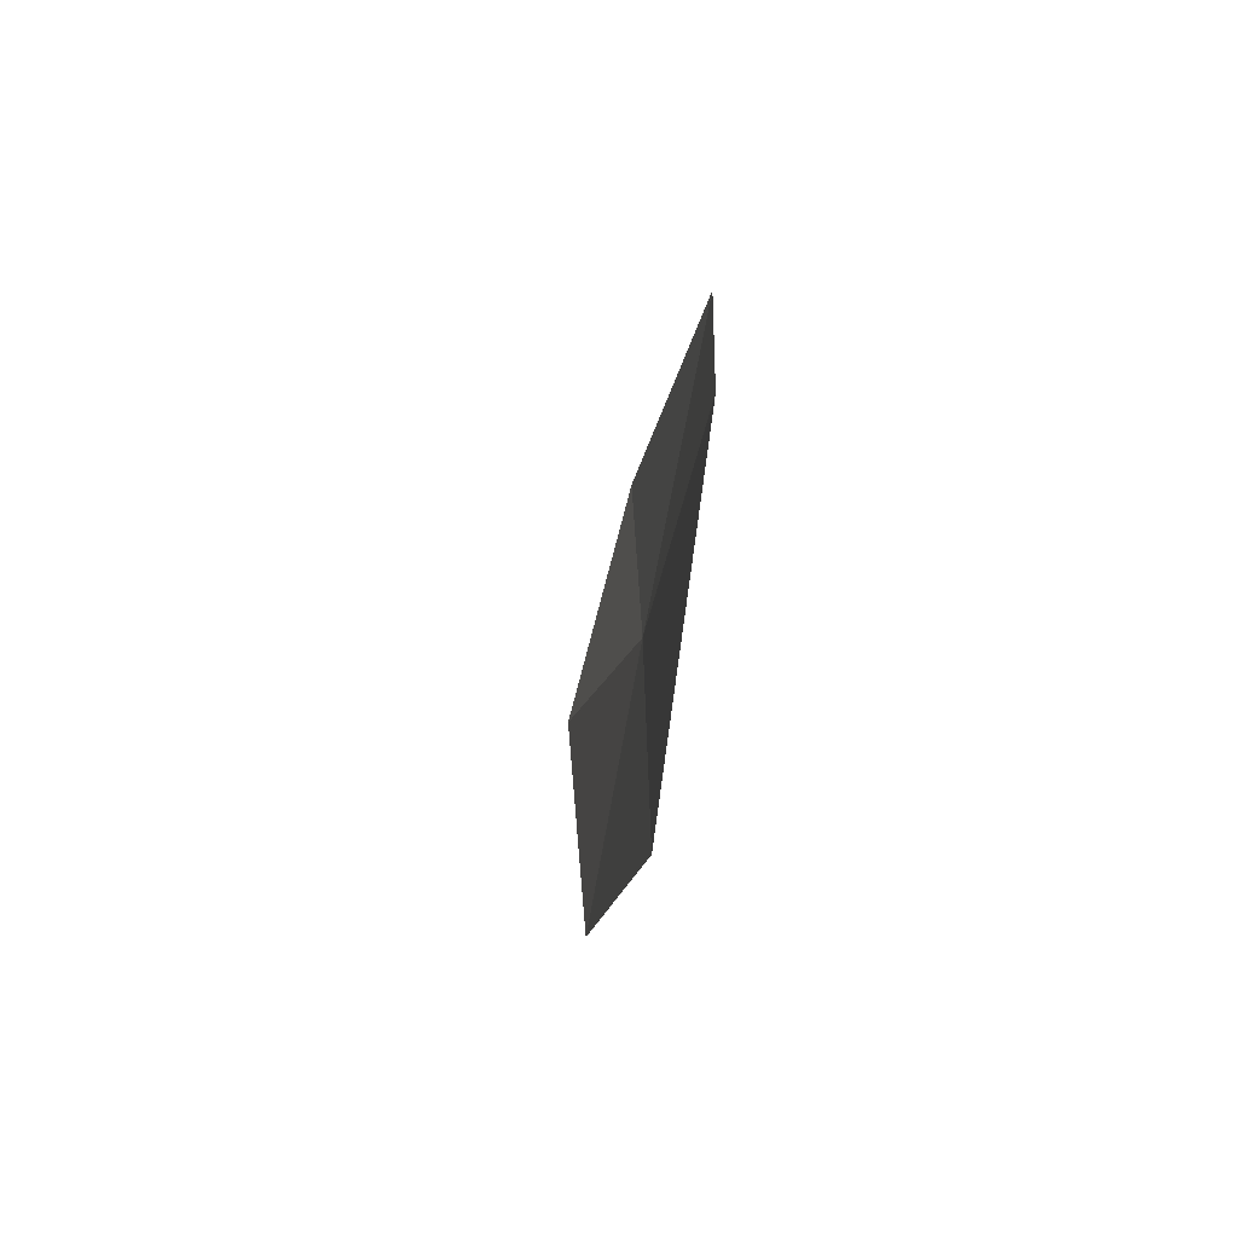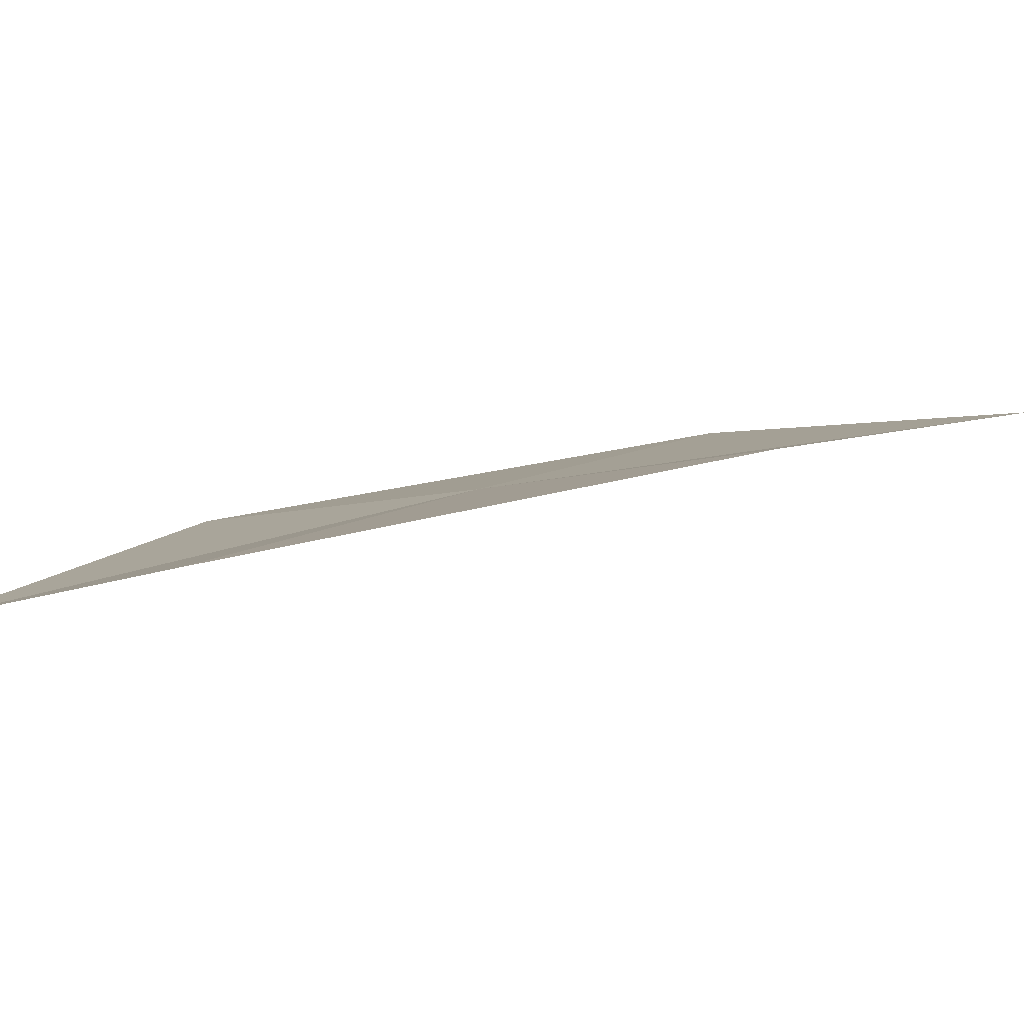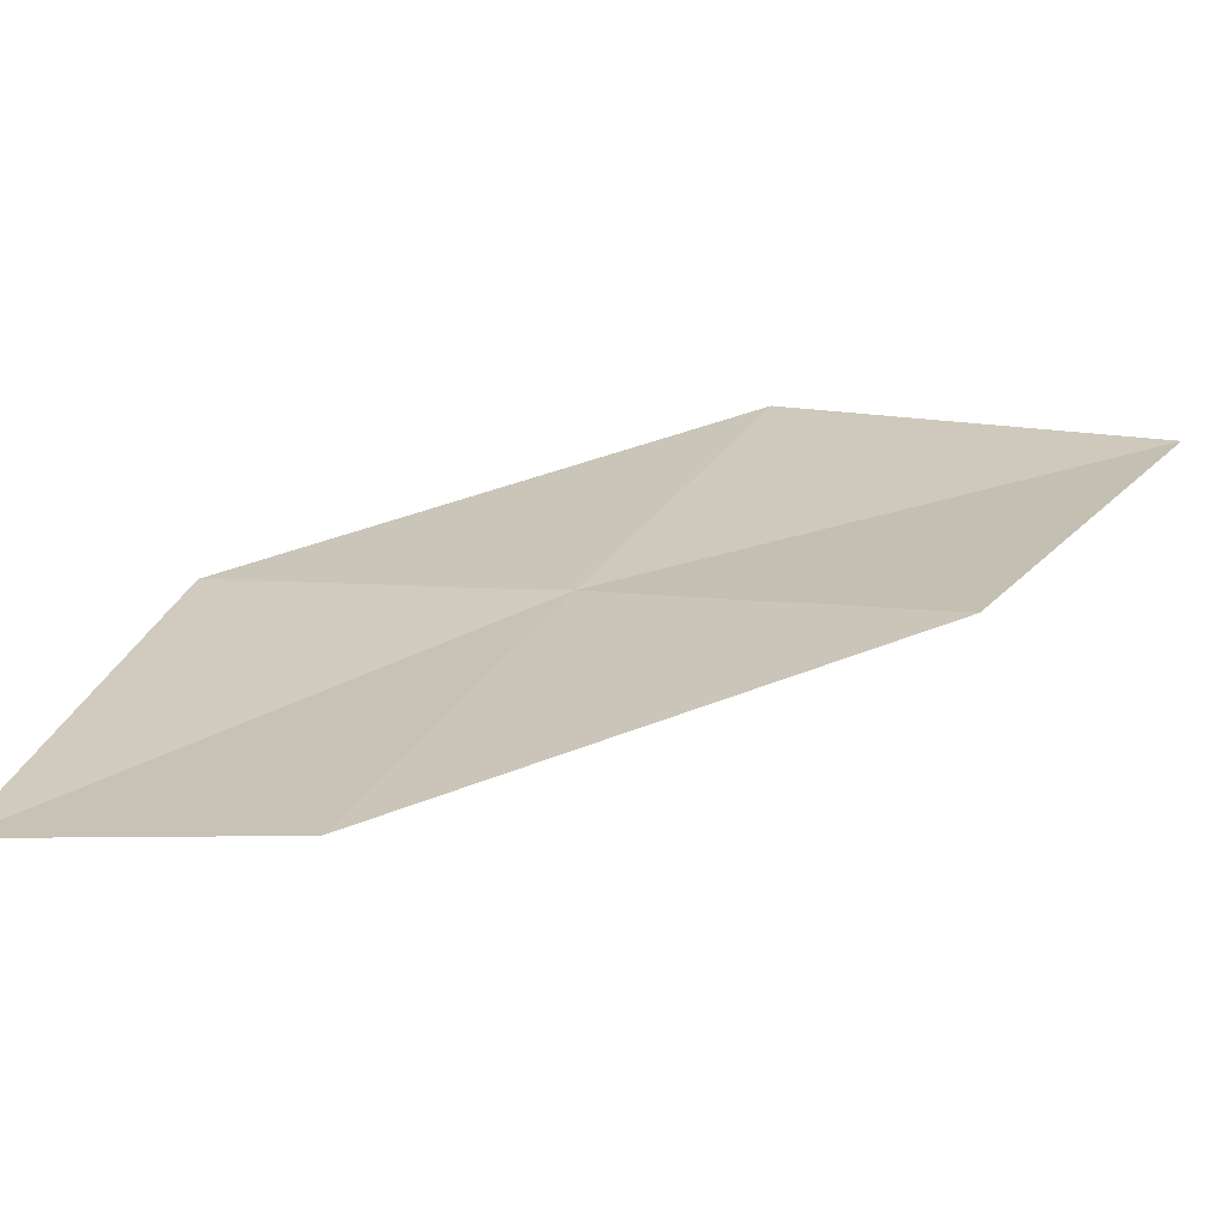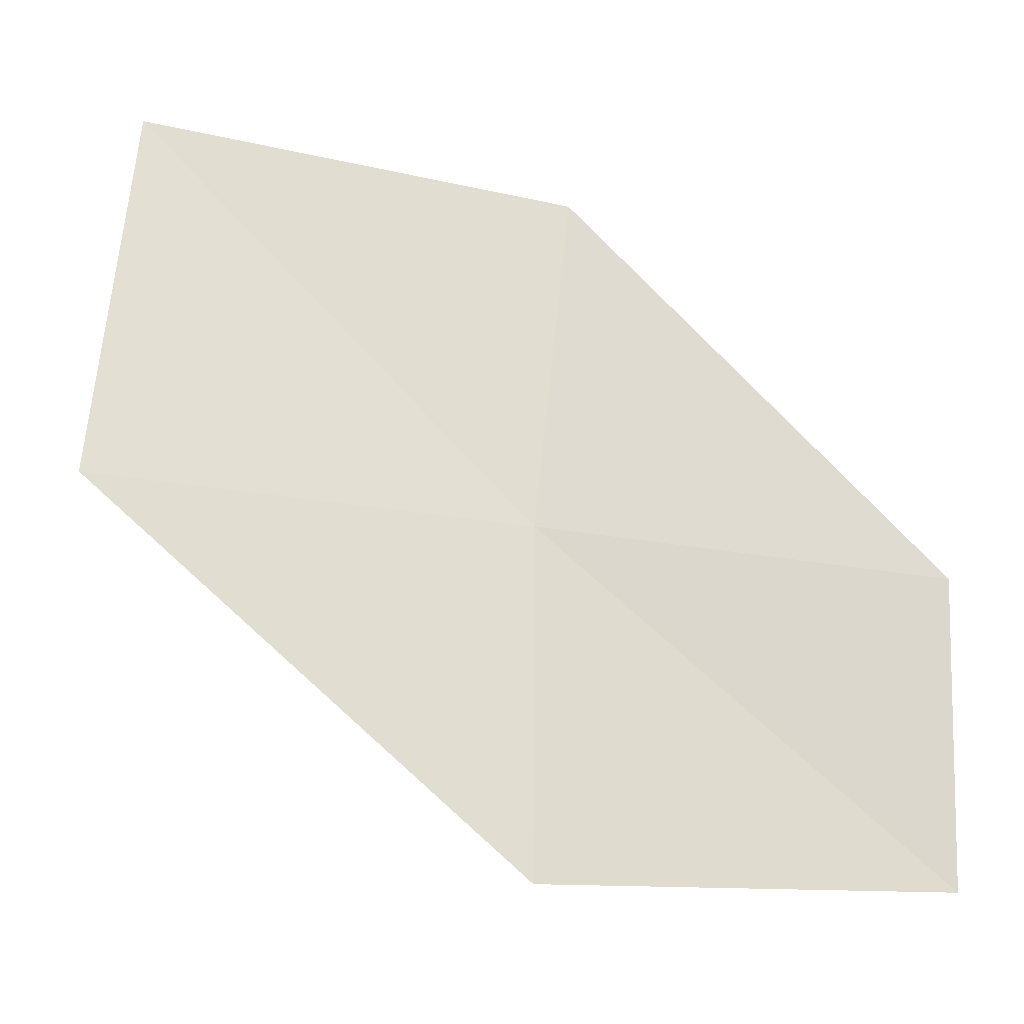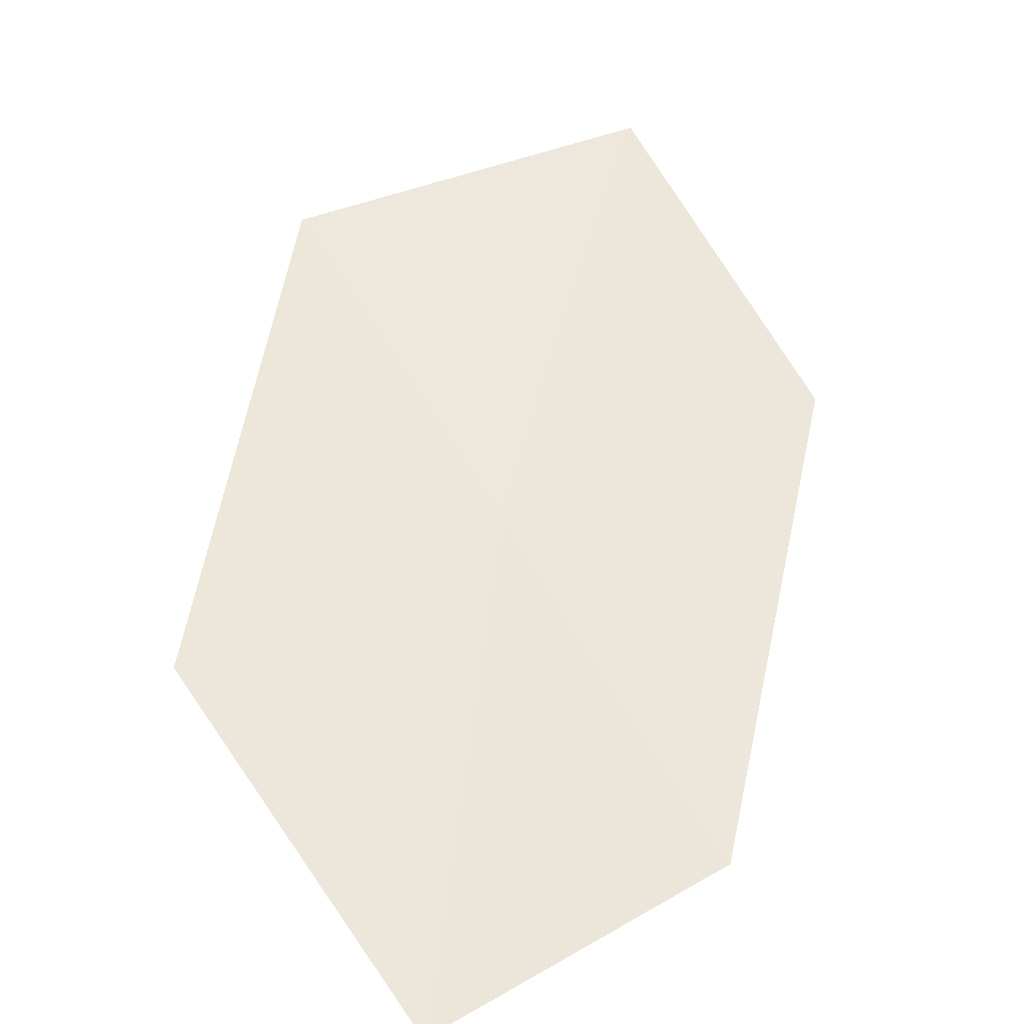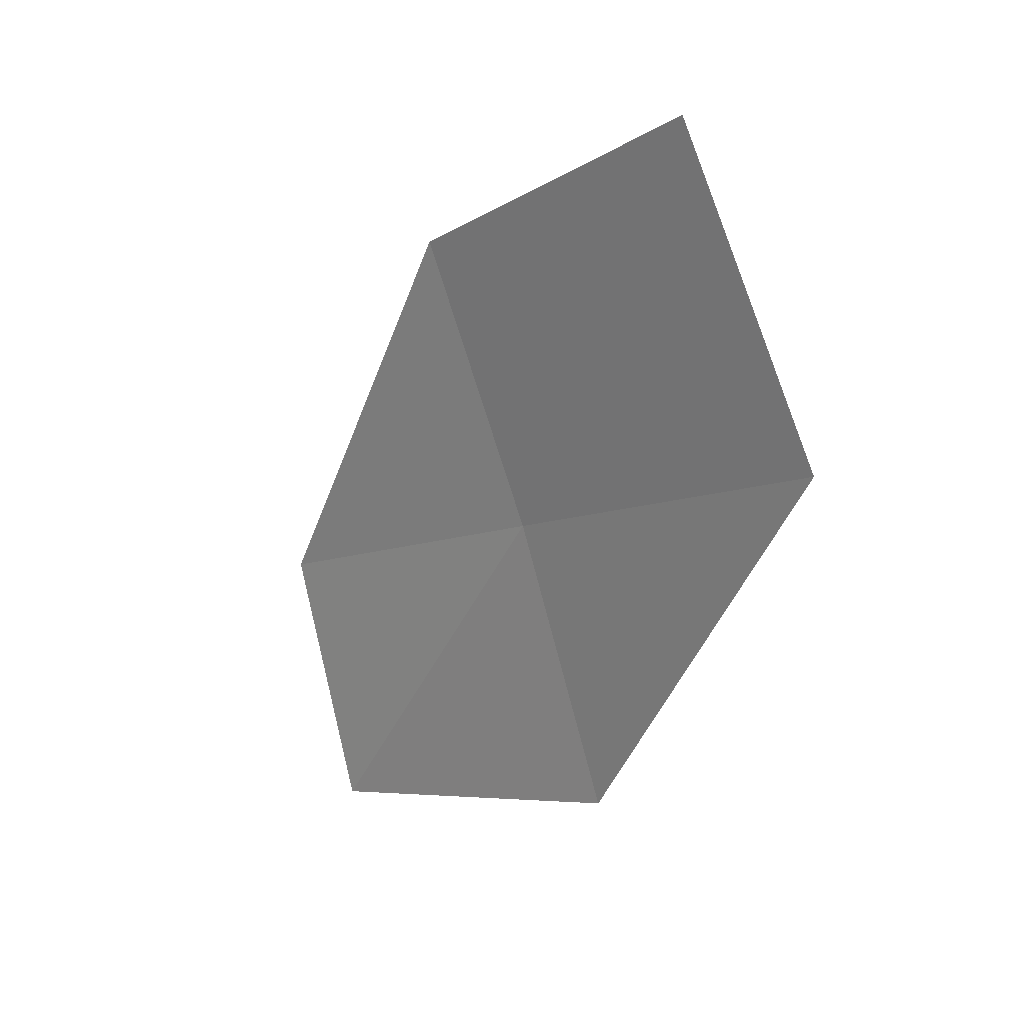
<metadata>
{"format":"obj","ext":"obj","renderer":"f3d","projection":"perspective","resolution":1024,"background":"white","views":[{"elev":53.9,"azim":-77.6,"up":"+Y"},{"elev":-3.1,"azim":95.5,"up":"+Z"},{"elev":13.7,"azim":83.5,"up":"+Z"},{"elev":65.0,"azim":-28.6,"up":"+Z"},{"elev":41.8,"azim":29.6,"up":"+Z"},{"elev":34.3,"azim":-129.4,"up":"+Y"}]}
</metadata>
<code>
v -12.13 7.361 9.653
v -11.33 8.535 9.741
v -12.74 9.588 9.997
v -13.63 8.26 9.997
v -10.69 6.494 9.299
v -12.82 6.113 9.566
v -11.32 5.403 9.129
f 1 3 2
f 1 4 3
f 1 2 5
f 1 6 4
f 1 5 7
f 1 7 6

</code>
